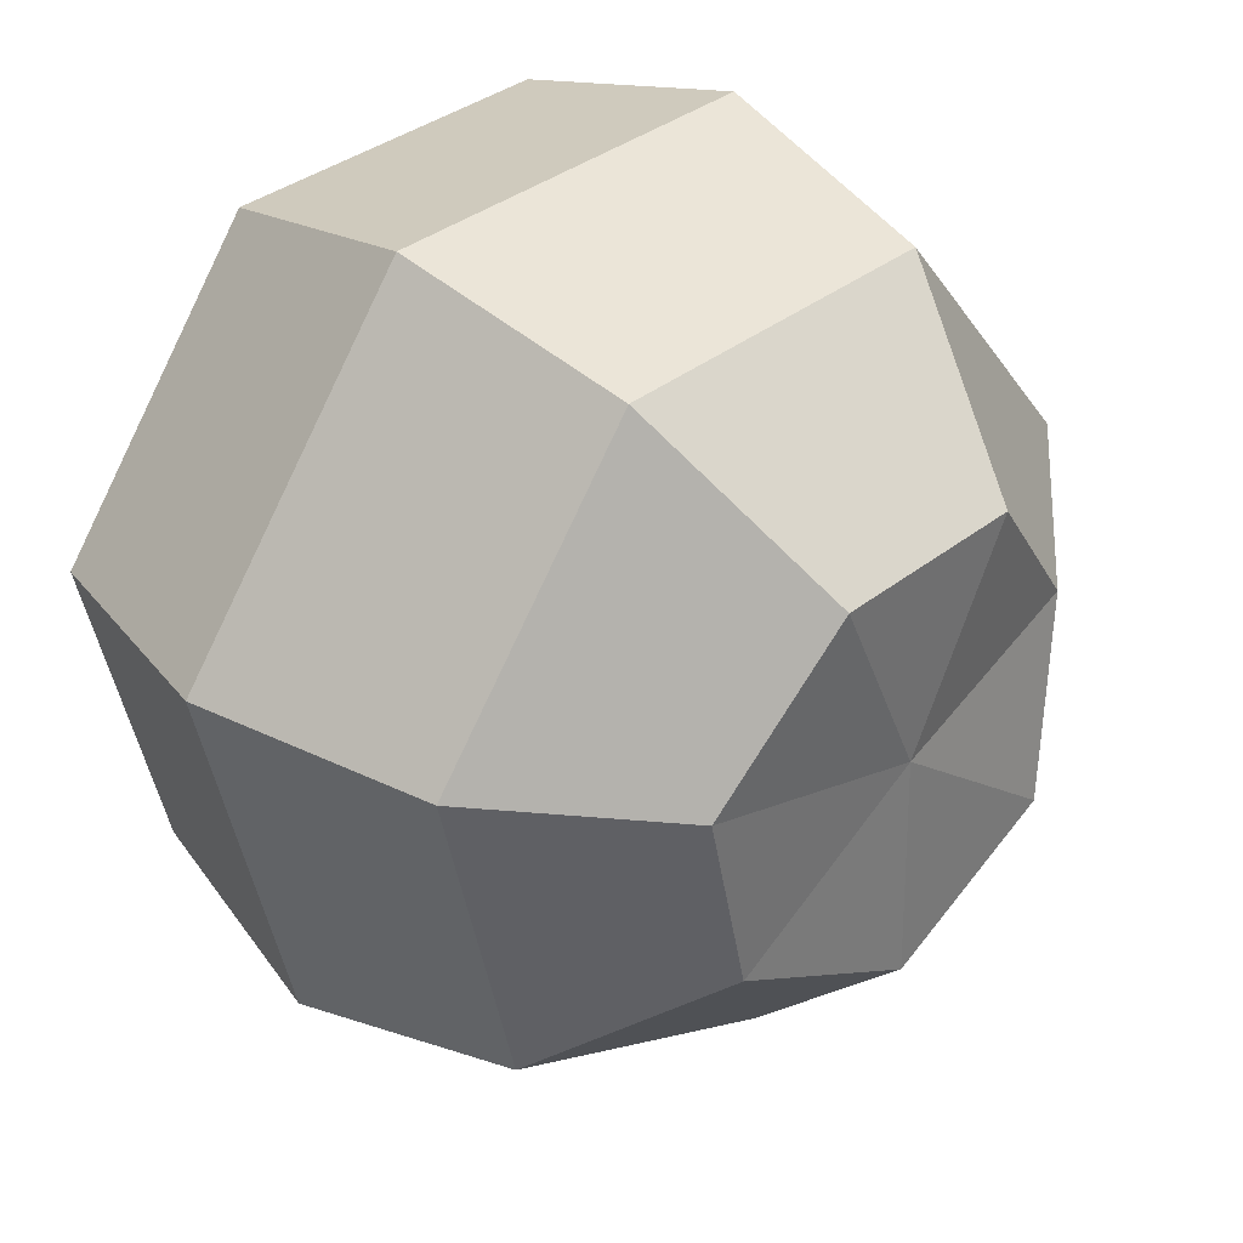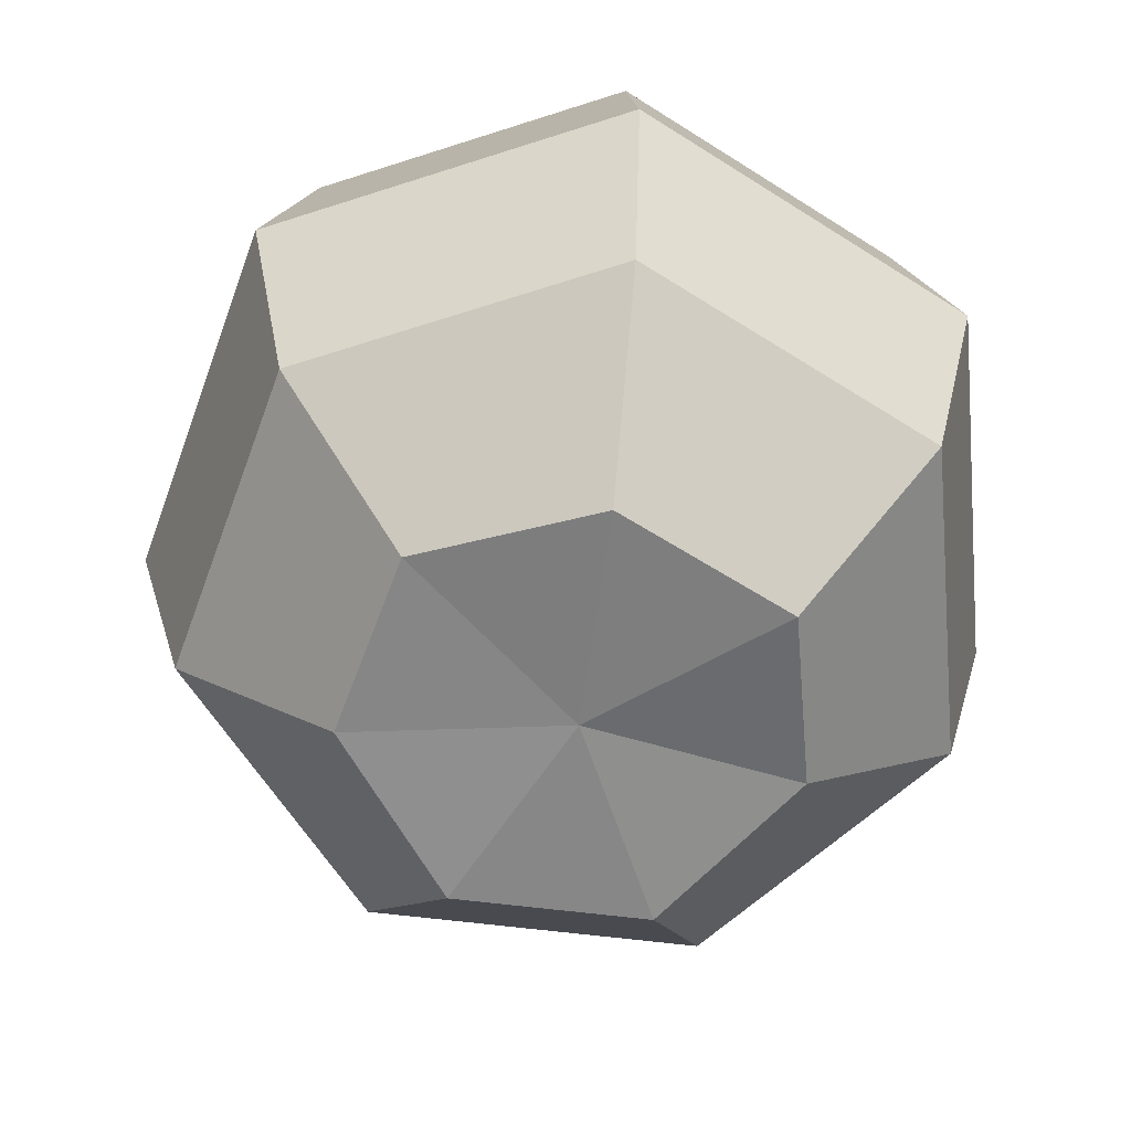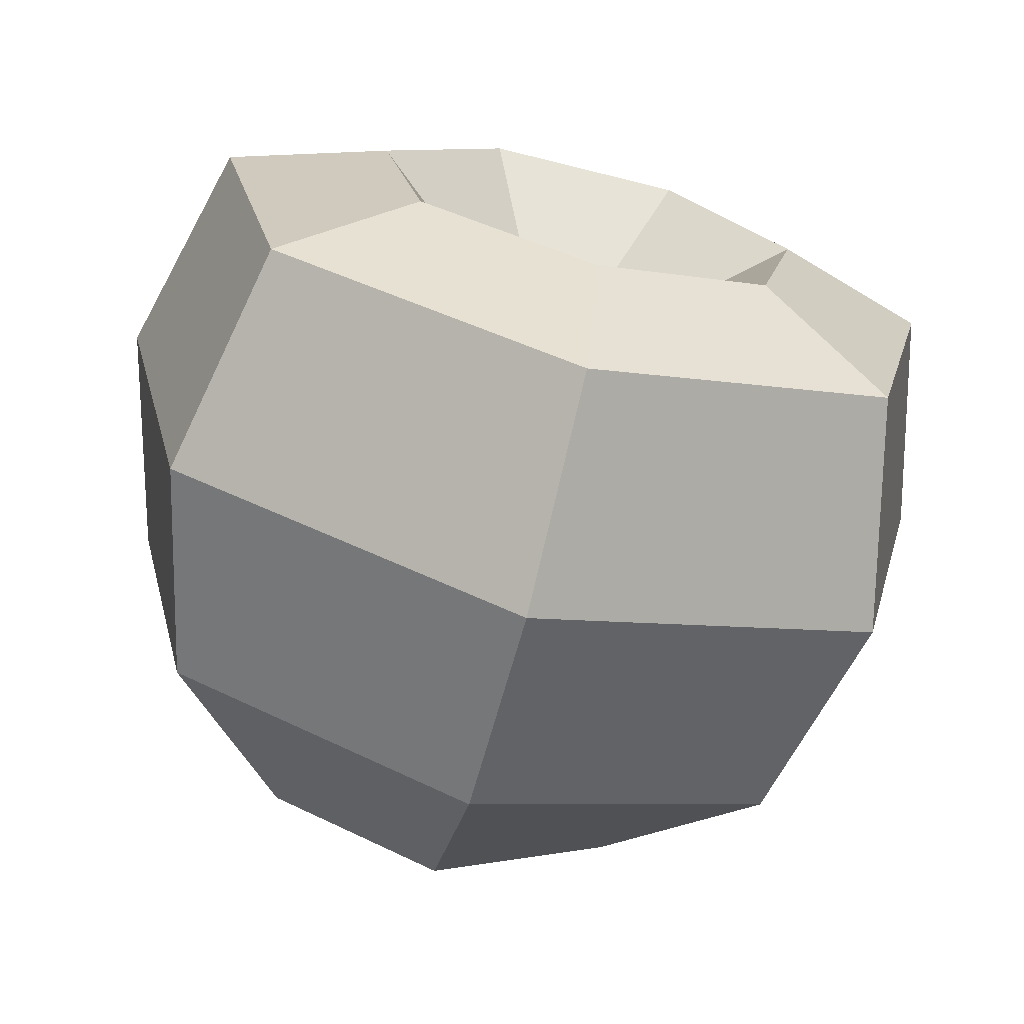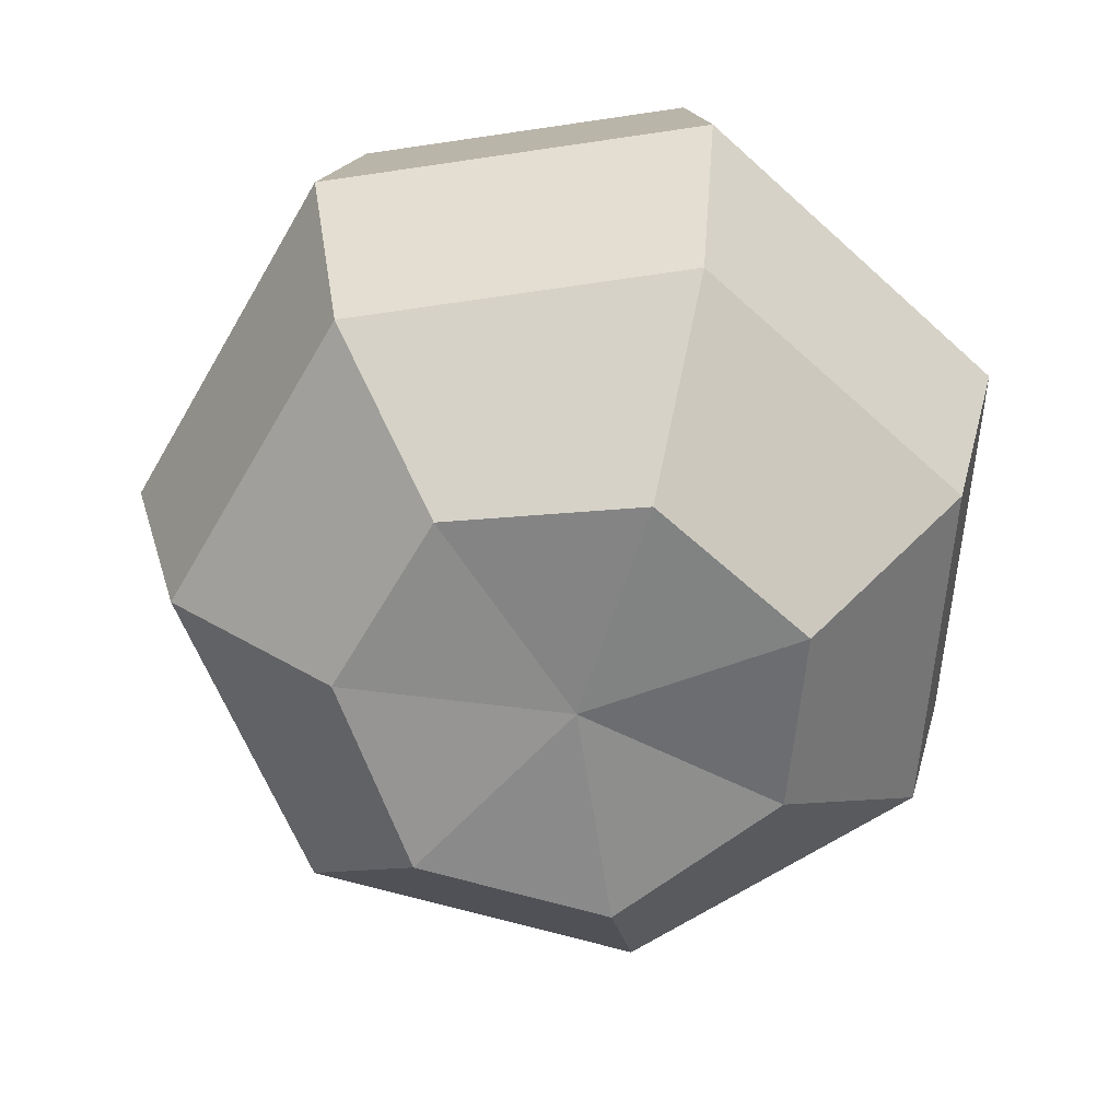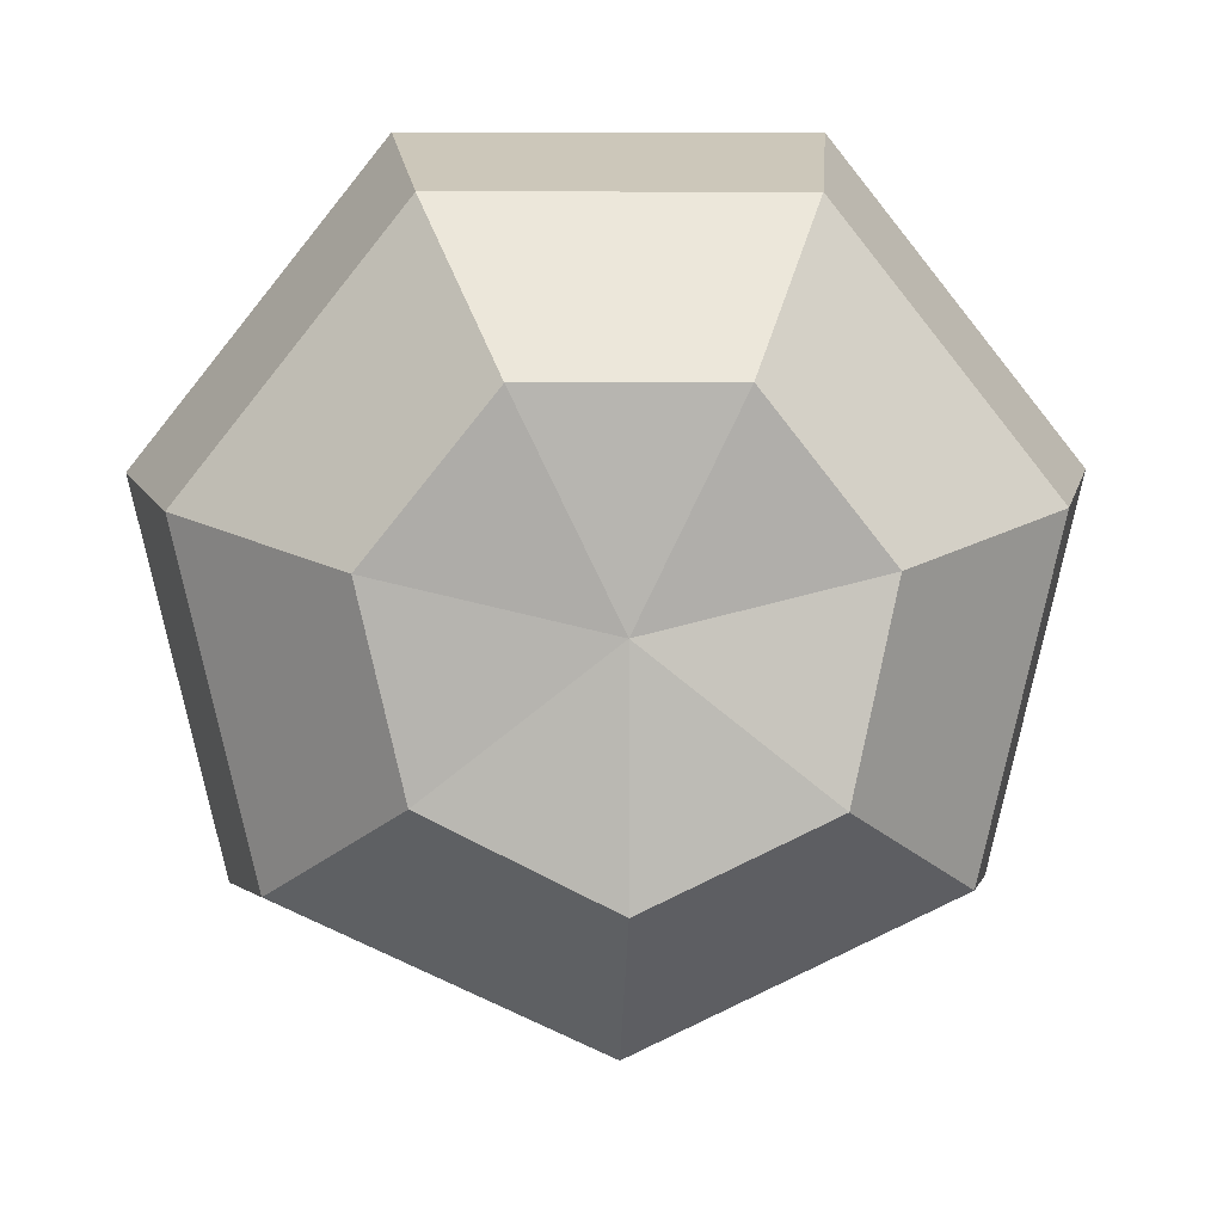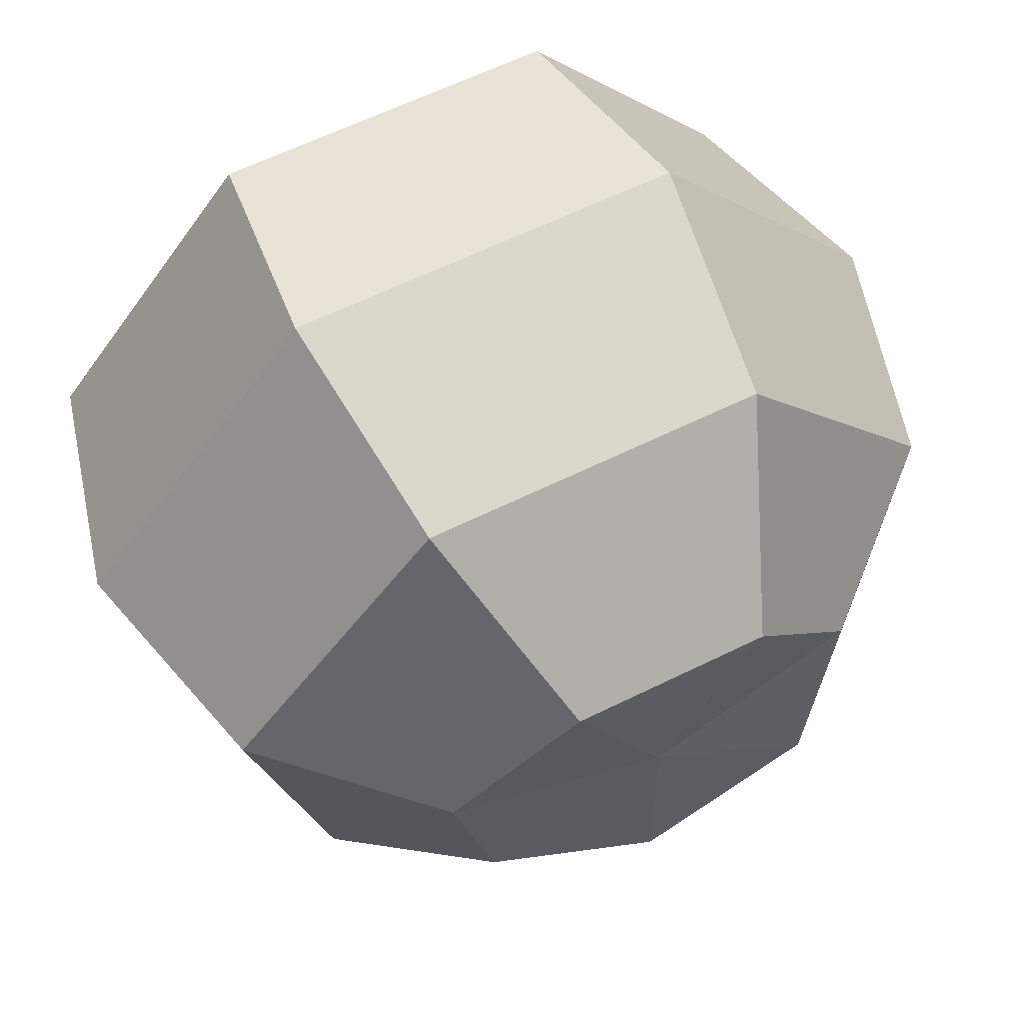
<metadata>
{"format":"obj","ext":"obj","renderer":"f3d","projection":"perspective","resolution":1024,"background":"white","views":[{"elev":35.7,"azim":-46.1,"up":"+Z"},{"elev":-60.8,"azim":-33.1,"up":"+Y"},{"elev":-70.0,"azim":166.0,"up":"+Z"},{"elev":-61.9,"azim":-42.8,"up":"+Y"},{"elev":7.6,"azim":-2.4,"up":"+Z"},{"elev":61.7,"azim":-26.7,"up":"+Z"}]}
</metadata>
<code>
o Sphere
v 0 0.6227 -0.5
v 0 0.5 -0.866
v 0 -0.5 -0.866
v 0.3909 0.6227 -0.3117
v 0.6771 0.5 -0.54
v 0.7818 0 -0.6235
v 0.6771 -0.5 -0.54
v 0.3909 -0.866 -0.3117
v 0 0.2312 0
v 0.4875 0.6227 0.1113
v 0.8443 0.5 0.1927
v 0.9749 0 0.2225
v 0.8443 -0.5 0.1927
v 0.4875 -0.8063 0.1113
v 0.2169 0.6227 0.4505
v 0.3758 0.5 0.7803
v 0.4339 0 0.901
v 0.3758 -0.5 0.7803
v 0.2169 -0.866 0.4505
v -0.2169 0.6227 0.4505
v -0.3758 0.5 0.7803
v -0.4339 0 0.901
v -0.3758 -0.5 0.7803
v -0.2169 -0.866 0.4505
v -0.4875 0.6227 0.1113
v -0.8443 0.5 0.1927
v -0.9749 0 0.2225
v -0.8443 -0.5 0.1927
v -0.4875 -0.8063 0.1113
v -0.3909 0.6227 -0.3117
v -0.6771 0.5 -0.54
v -0.7818 0 -0.6235
v -0.6771 -0.5 -0.54
v -0.3909 -0.8063 -0.3117
v 0 0 -1
v 0 -0.866 -0.5
v 0 -0.8536 0
f 36 3 7 8
f 35 2 5 6
f 1 9 4
f 37 36 8
f 3 35 6 7
f 2 1 4 5
f 6 5 11 12
f 4 9 10
f 37 8 14
f 7 6 12 13
f 5 4 10 11
f 8 7 13 14
f 10 9 15
f 37 14 19
f 13 12 17 18
f 11 10 15 16
f 14 13 18 19
f 12 11 16 17
f 37 19 24
f 18 17 22 23
f 16 15 20 21
f 19 18 23 24
f 17 16 21 22
f 15 9 20
f 37 24 29
f 23 22 27 28
f 21 20 25 26
f 24 23 28 29
f 22 21 26 27
f 20 9 25
f 37 29 34
f 28 27 32 33
f 26 25 30 31
f 29 28 33 34
f 27 26 31 32
f 25 9 30
f 33 32 35 3
f 31 30 1 2
f 34 33 3 36
f 32 31 2 35
f 30 9 1
f 37 34 36
f 34 14 29

</code>
